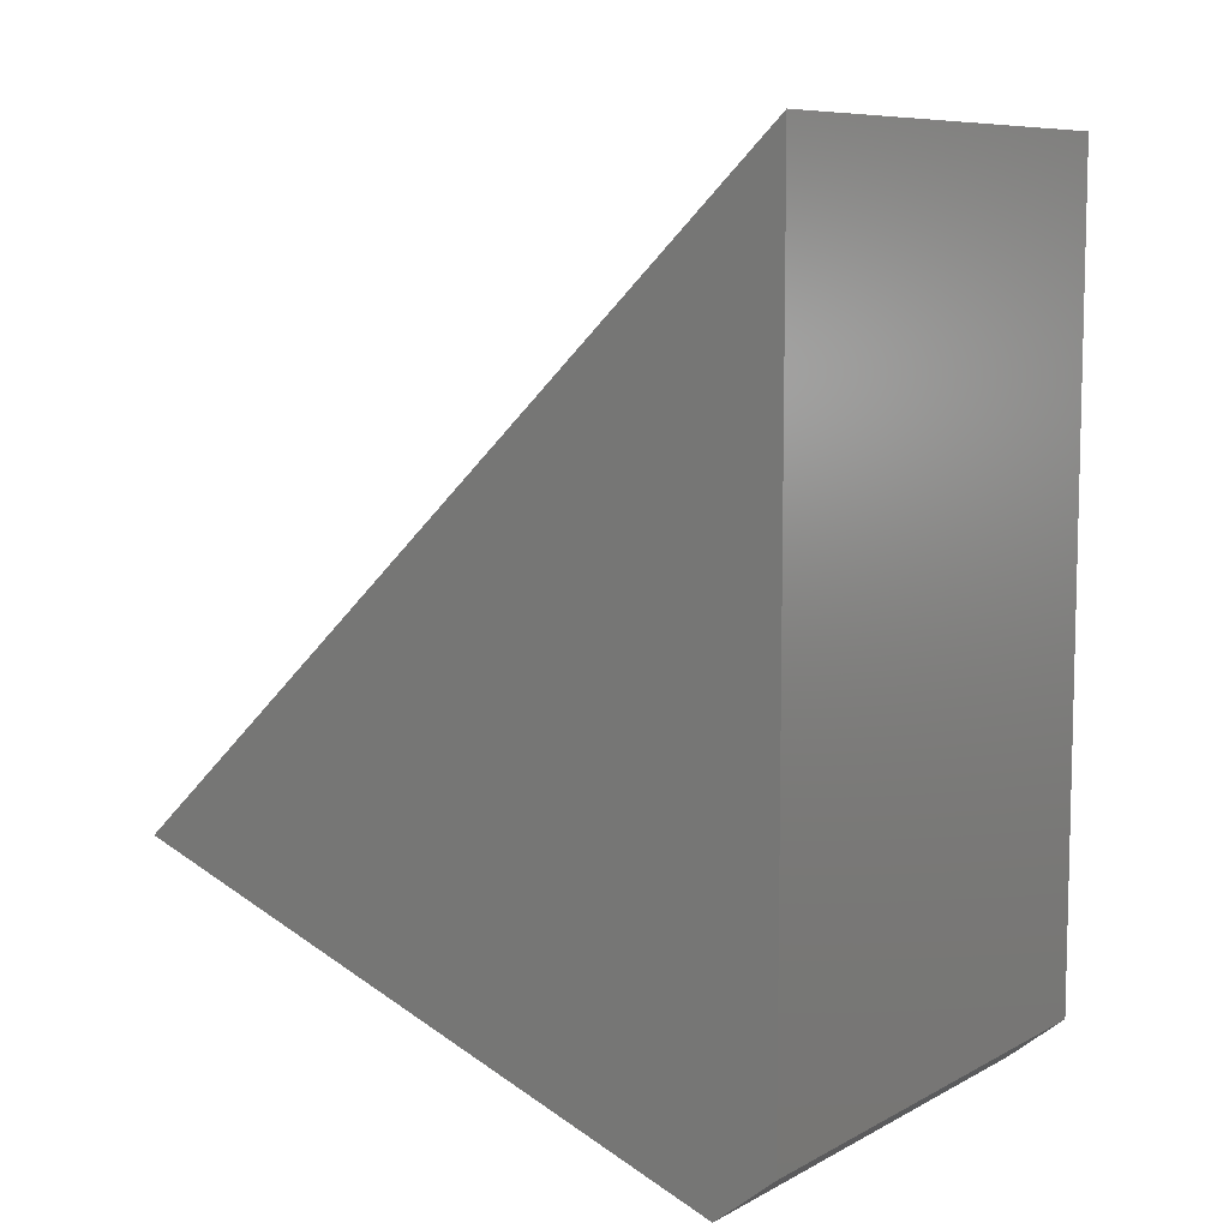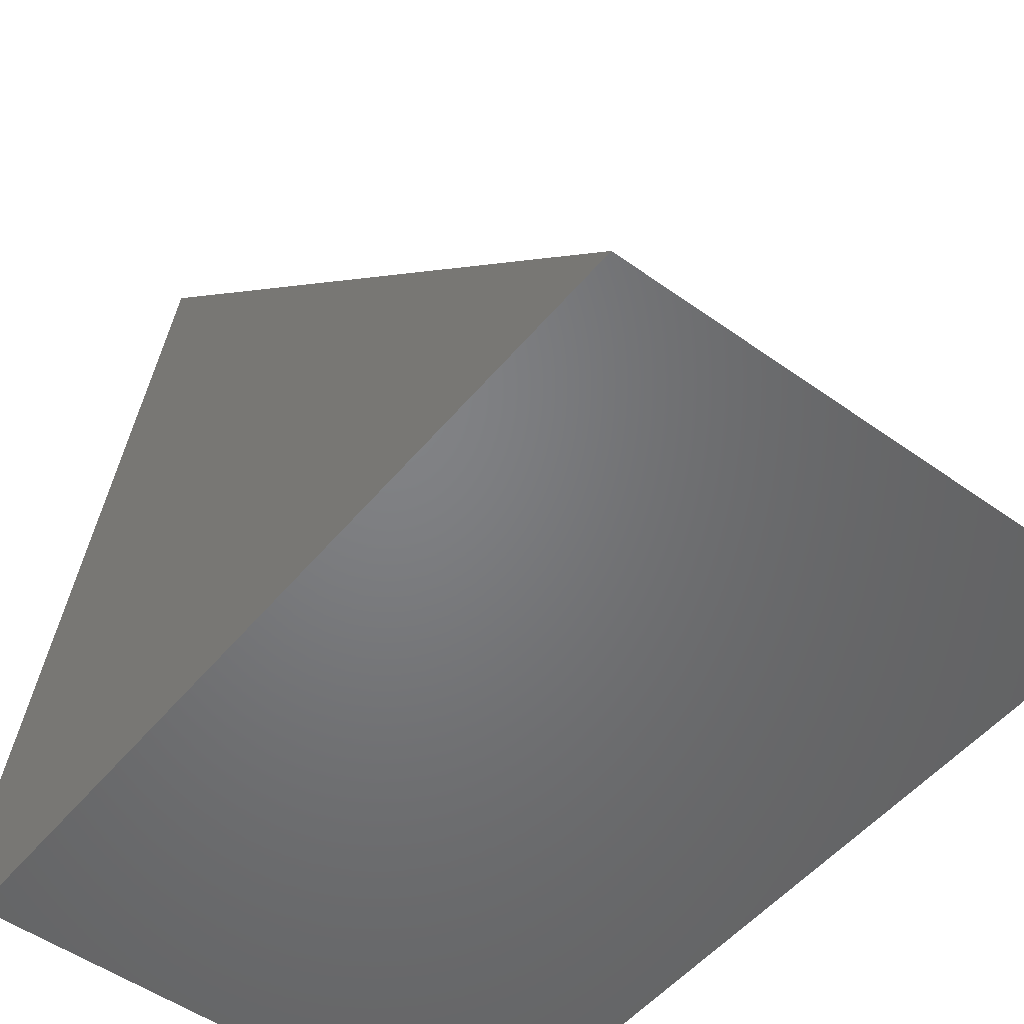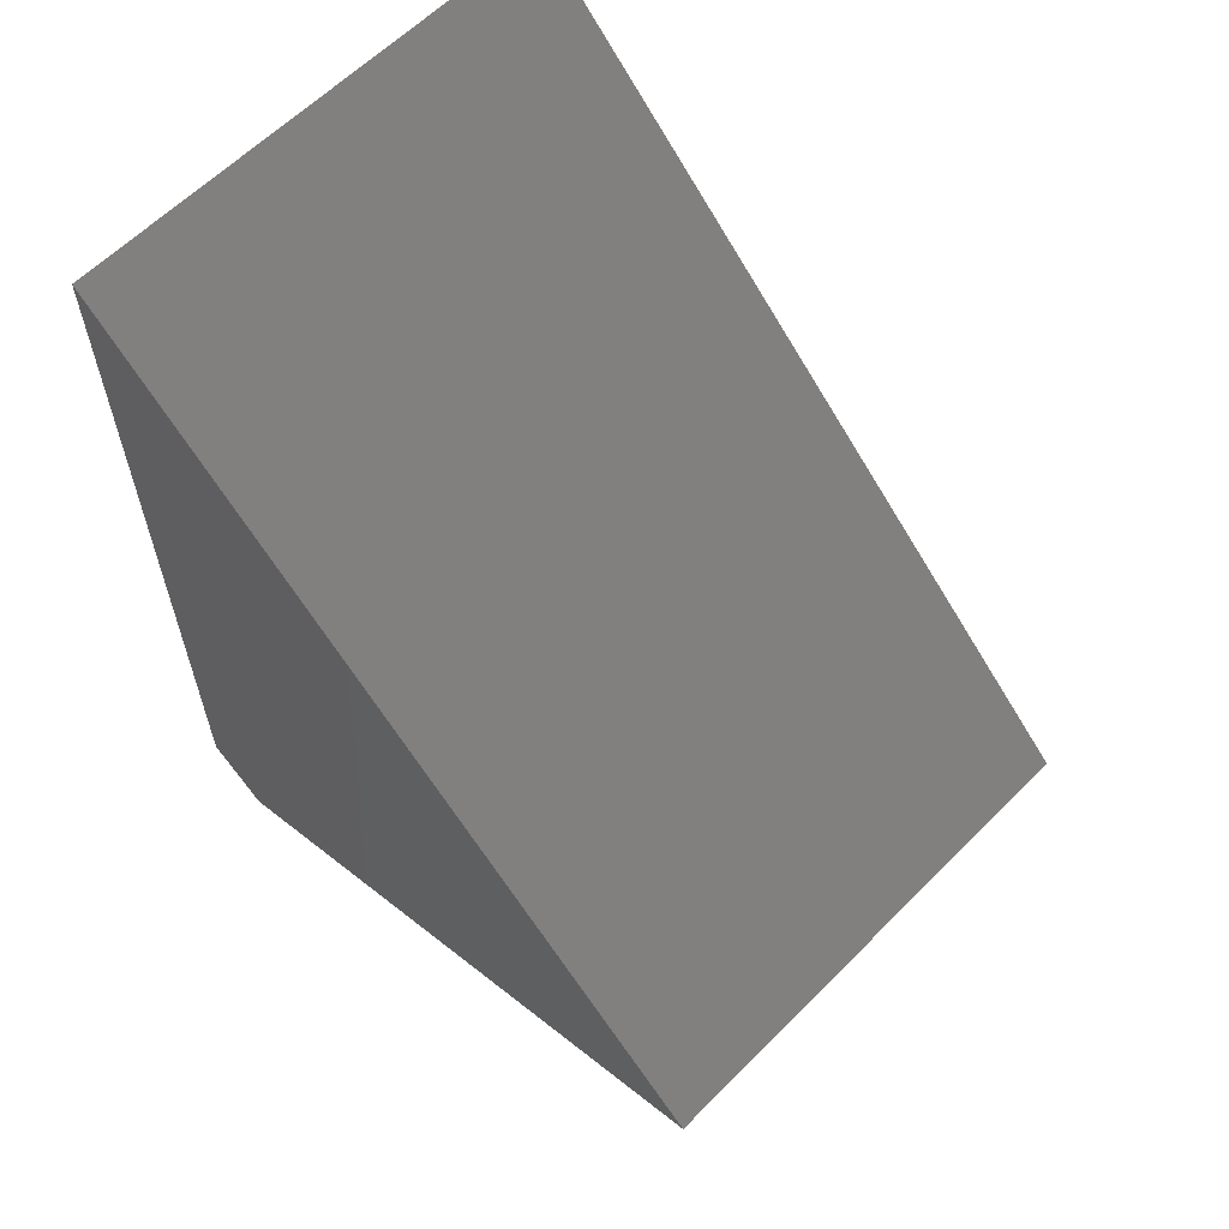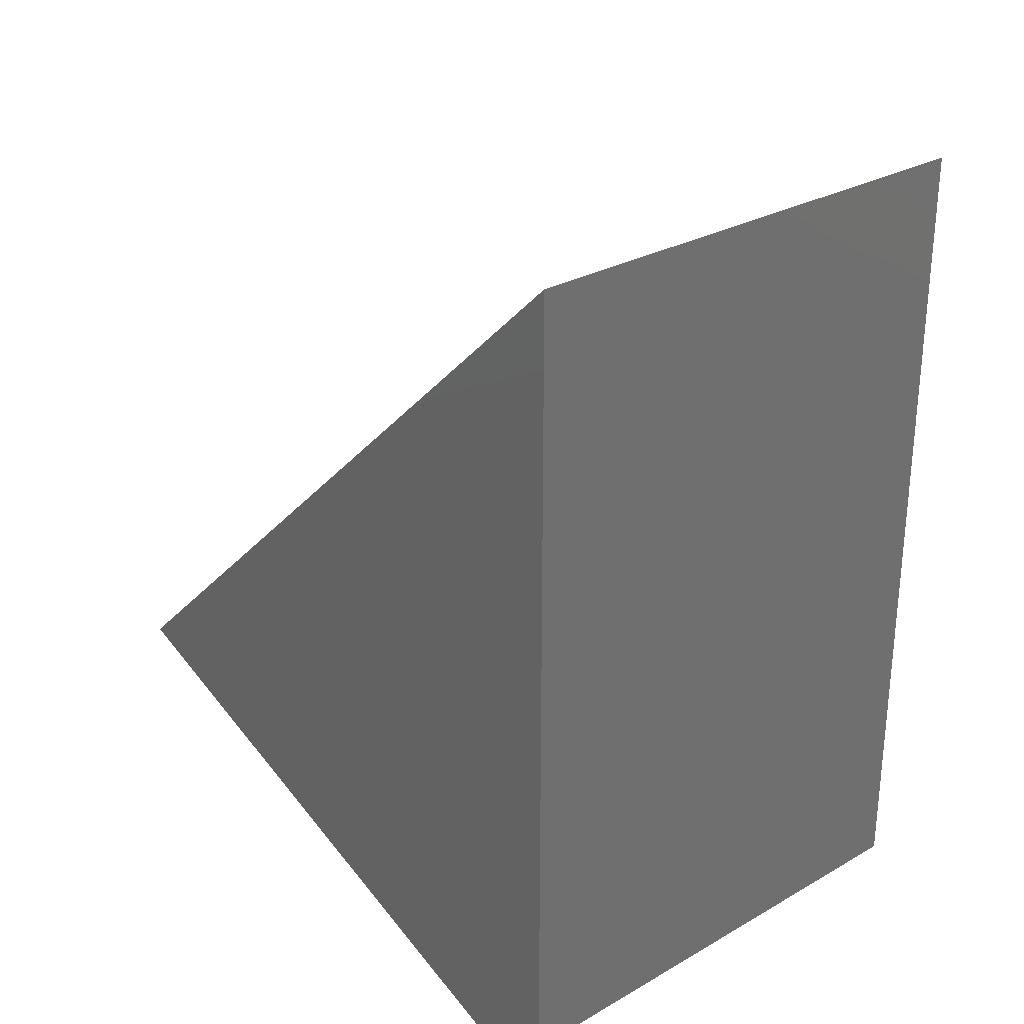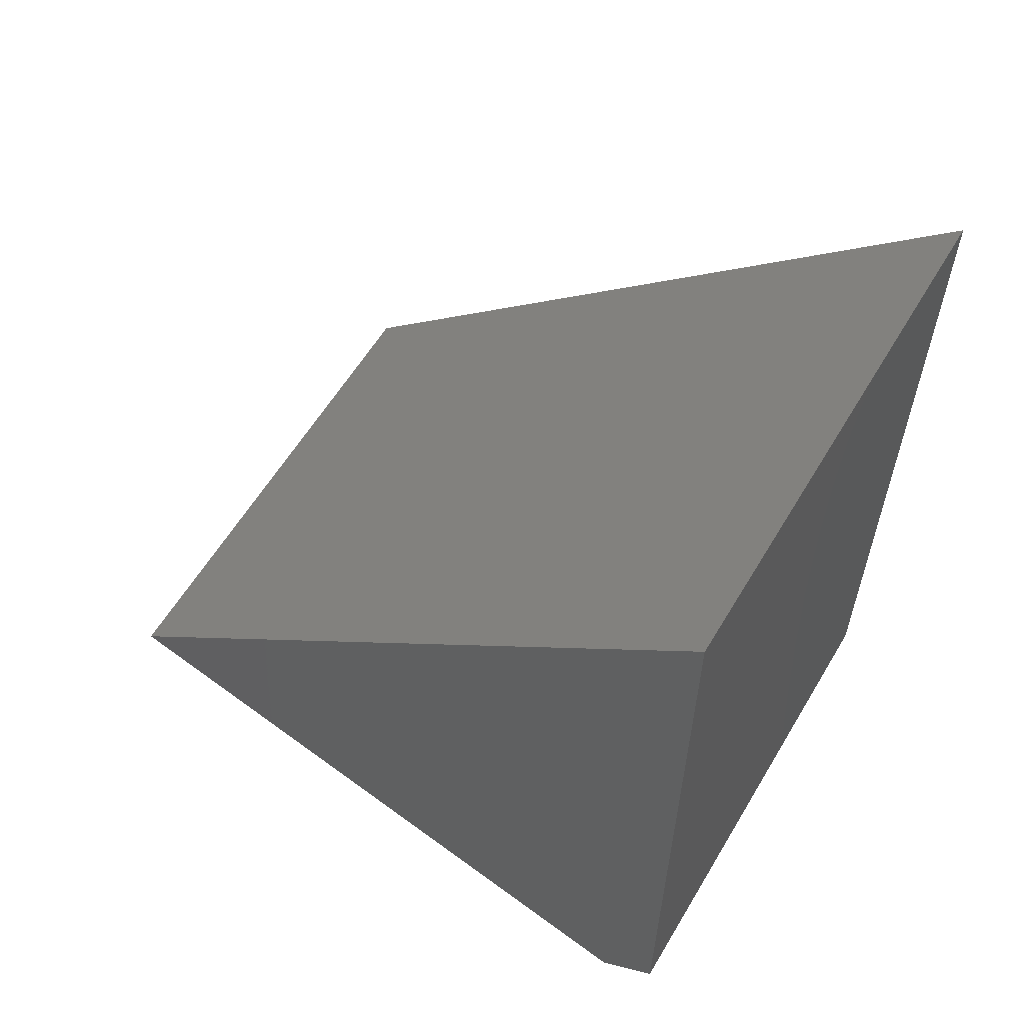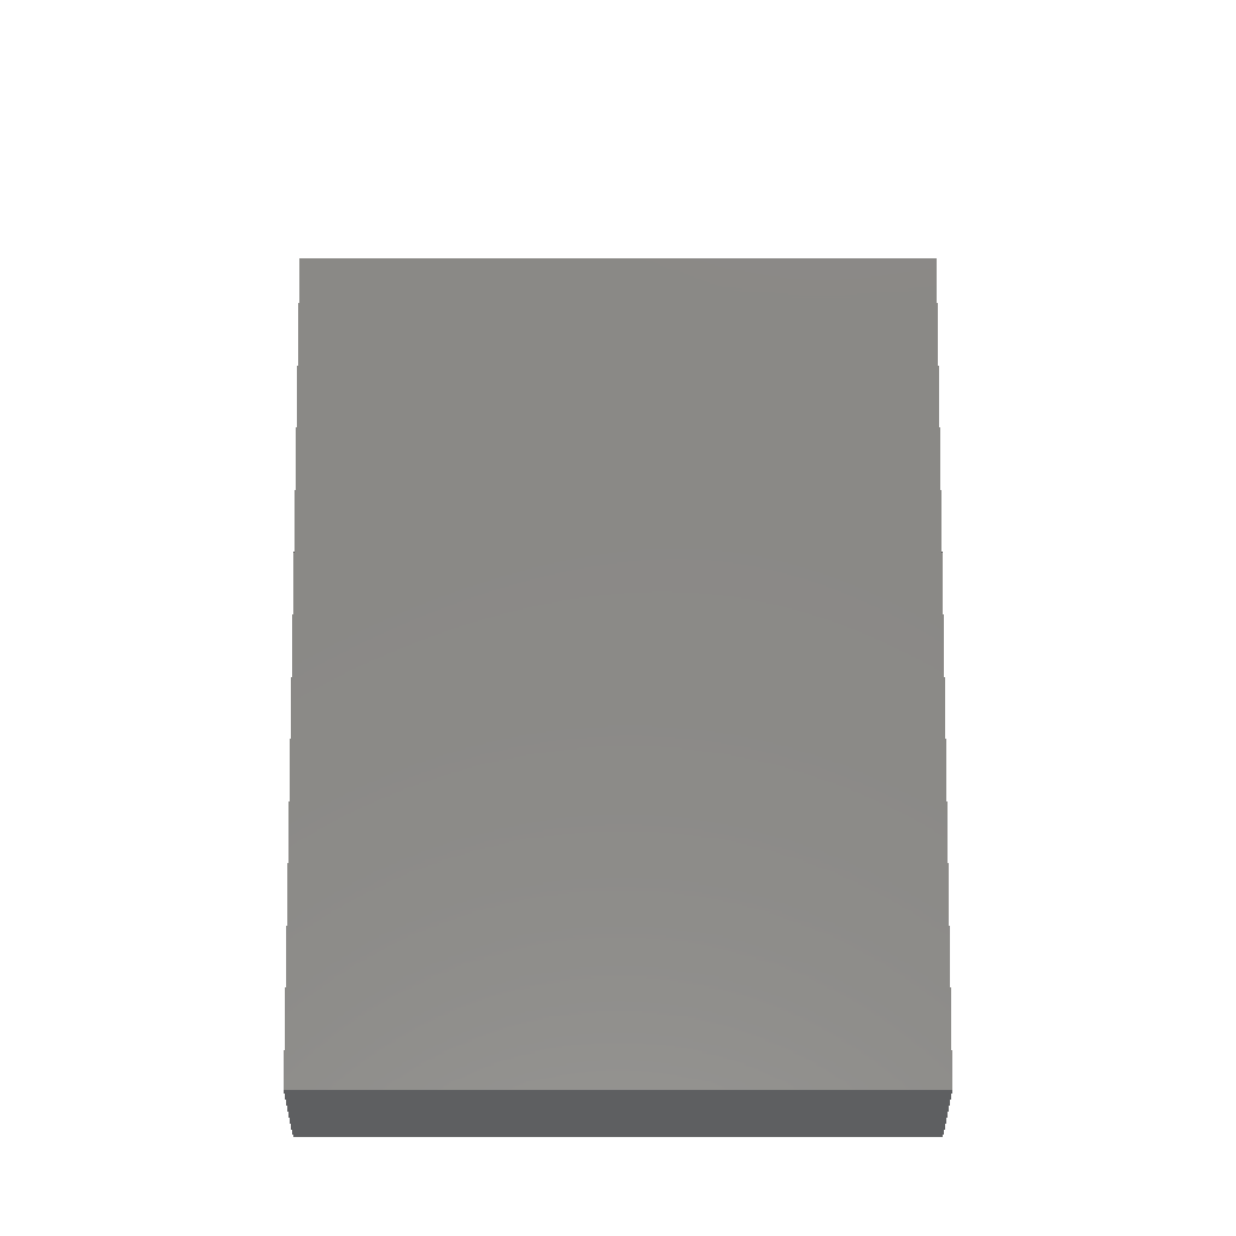
<metadata>
{"format":"stl","ext":"stl","renderer":"f3d","projection":"perspective","resolution":1024,"background":"white","views":[{"elev":8.4,"azim":125.5,"up":"+Y"},{"elev":-50.9,"azim":141.9,"up":"+Z"},{"elev":61.2,"azim":-45.6,"up":"+Y"},{"elev":28.1,"azim":139.2,"up":"+Y"},{"elev":59.3,"azim":120.7,"up":"+Y"},{"elev":-78.2,"azim":0.0,"up":"+Y"}]}
</metadata>
<code>
# stl→obj: 10 verts, 16 faces
v 0.5703 0.4922 -6.075e-17
v 0.5703 -0.218 0.752
v 0.5703 0.001316 -3.07e-17
v 0.5703 -0.4753 0.06584
v 0.5703 -0.4219 -4.784e-18
v 0 -0.4219 -4.784e-18
v 0 -0.4753 0.06584
v 0 0.001316 -3.07e-17
v 0 -0.218 0.752
v 0 0.4922 -6.075e-17
f 1 2 3
f 3 2 4
f 3 4 5
f 6 7 8
f 8 7 9
f 8 9 10
f 2 9 4
f 4 9 7
f 5 6 3
f 3 6 8
f 4 7 5
f 5 7 6
f 1 10 2
f 2 10 9
f 3 8 1
f 1 8 10

</code>
